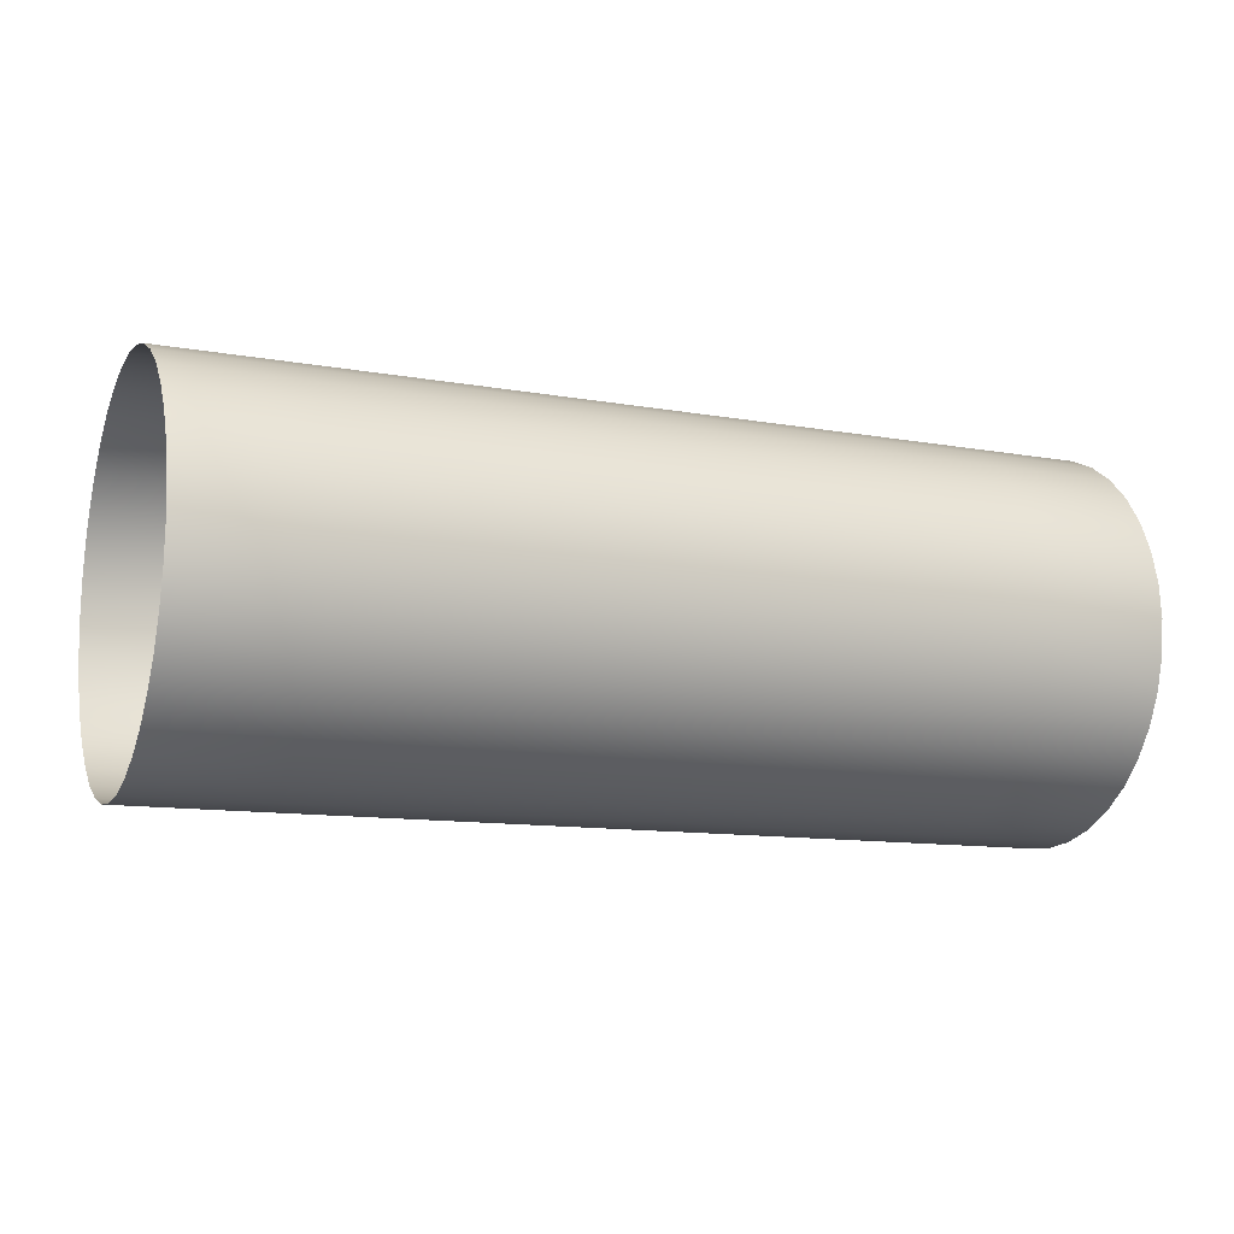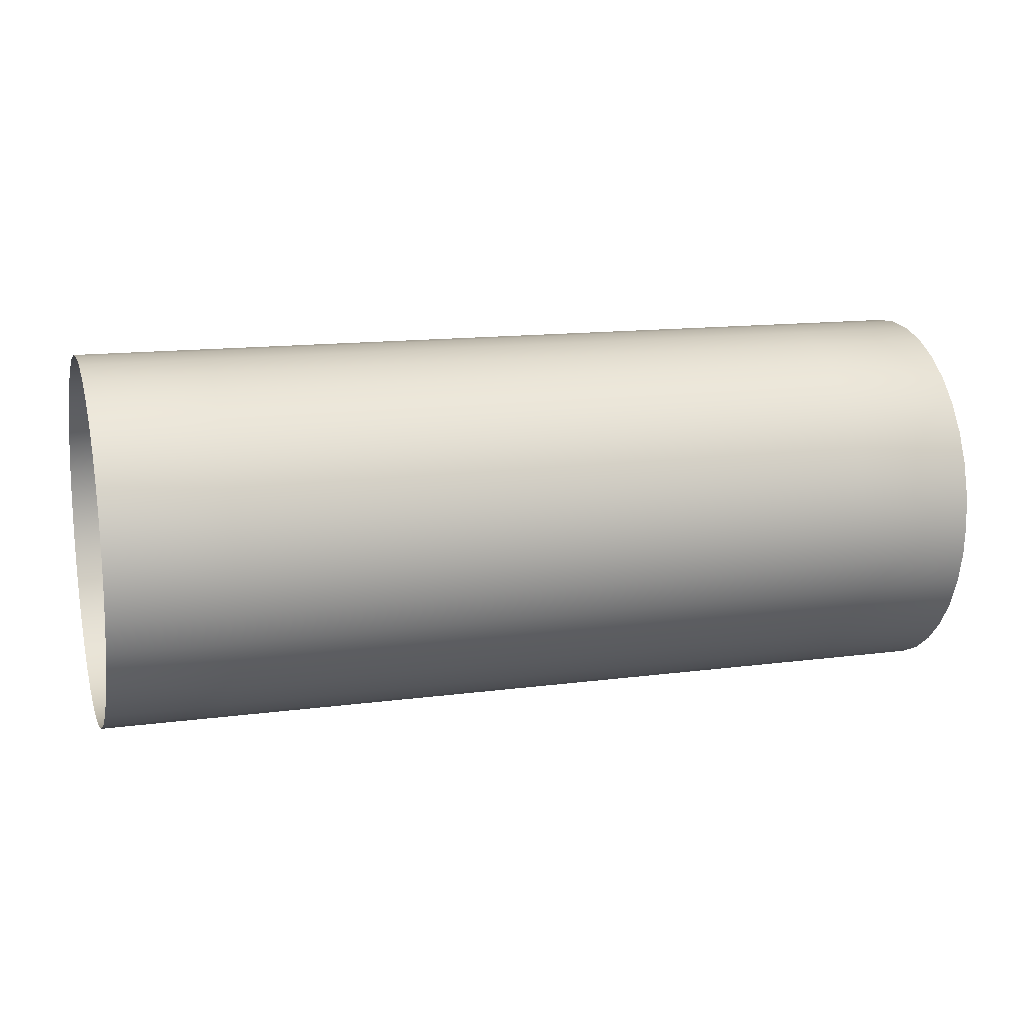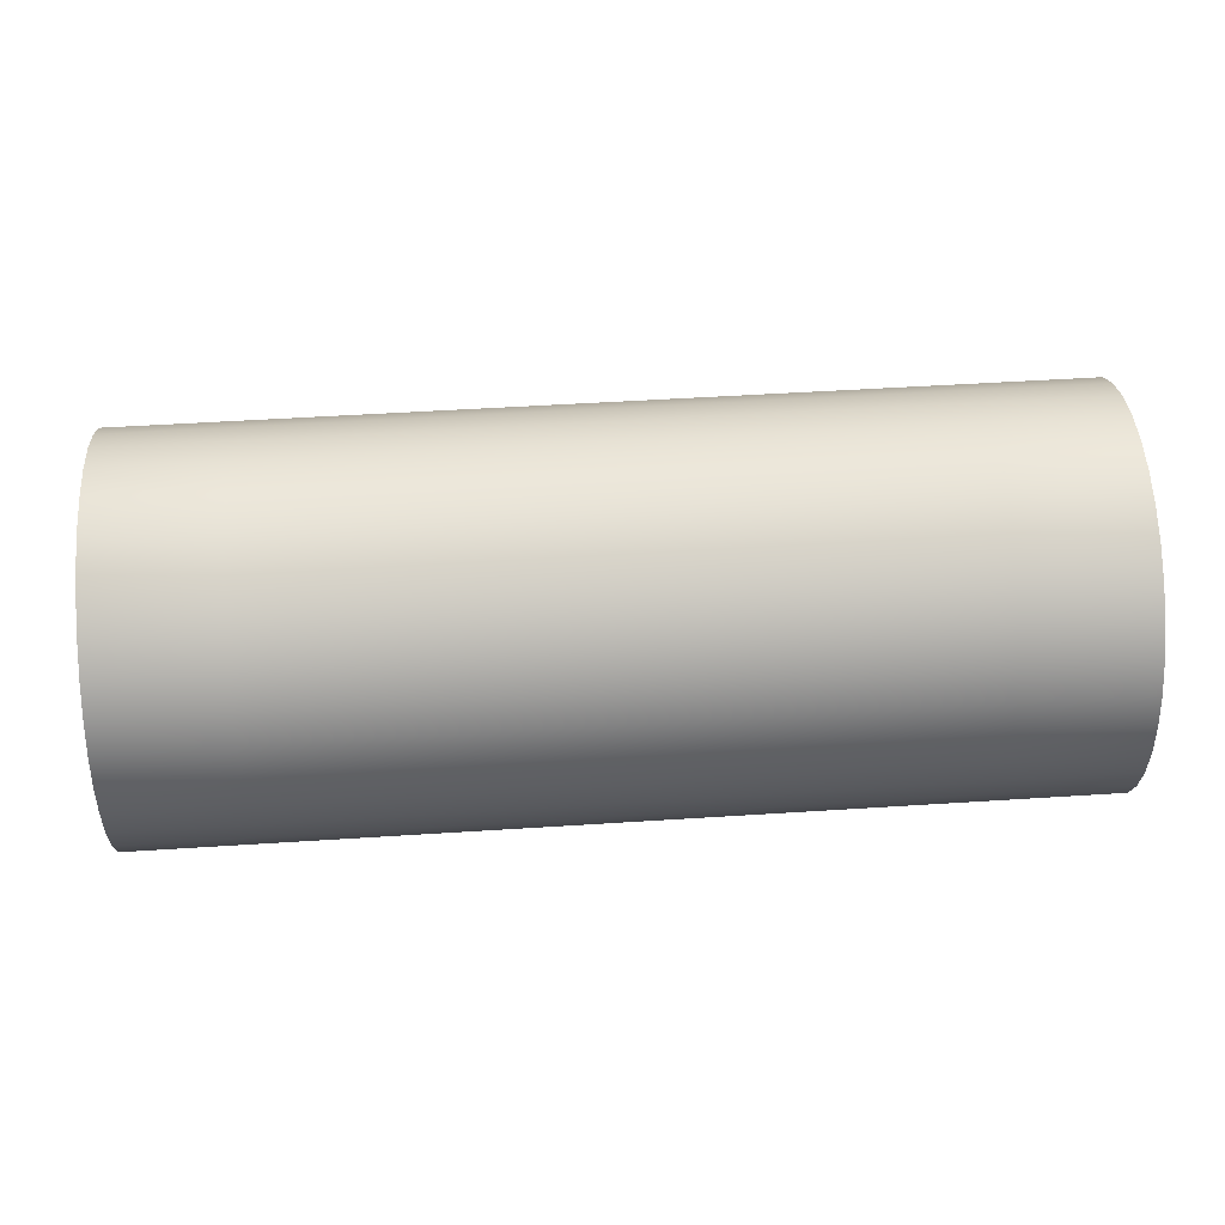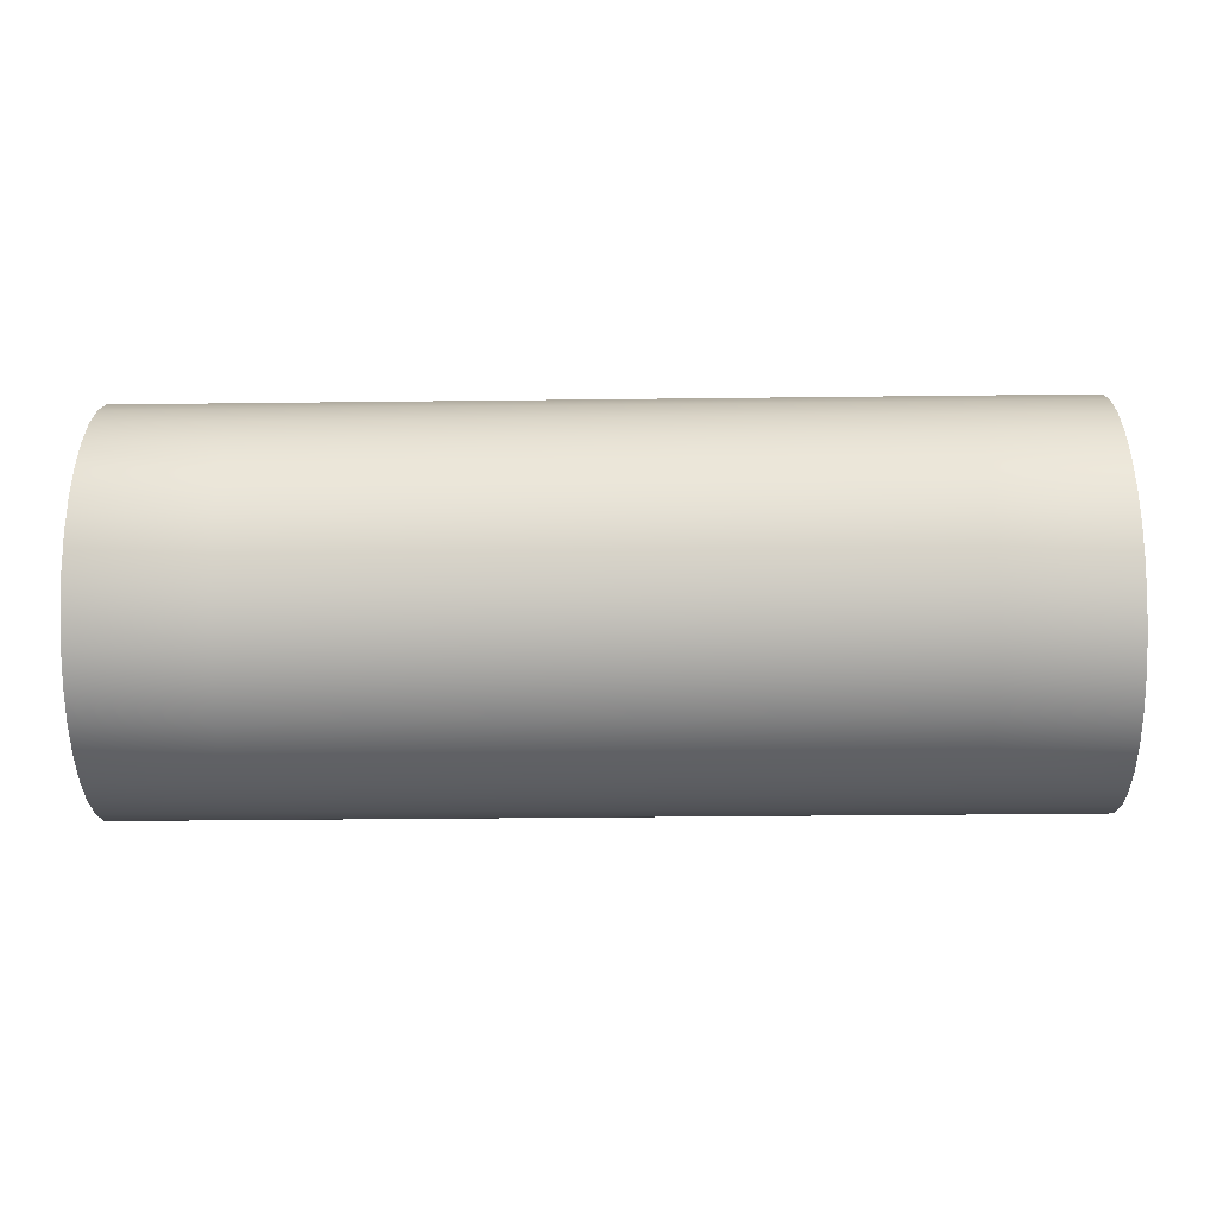
<metadata>
{"format":"obj","ext":"obj","renderer":"f3d","projection":"perspective","resolution":1024,"background":"white","views":[{"elev":-11.6,"azim":155.9,"up":"+Y"},{"elev":13.8,"azim":-17.1,"up":"+Y"},{"elev":59.9,"azim":176.0,"up":"+Z"},{"elev":9.1,"azim":0.8,"up":"+Z"}]}
</metadata>
<code>
v 14.54 1.723 4.797
v 14.48 -0.4495 9.456
v 14.49 6.546 8.844
v 14.47 0.1817 10.55
v 16.91 0.09729 6.024
v 14.52 5.751 5.876
v 14.54 2.335 4.633
v 14.5 6.601 8.213
v 14.46 1.149 11.36
v 14.51 -0.4495 6.97
v 14.53 0.6298 5.428
v 16.92 0.1817 5.904
v 14.46 1.723 11.63
v 14.46 3.598 11.79
v 14.46 4.21 11.63
v 16.9 -0.2446 6.558
v 14.46 4.784 11.36
v 14.52 6.114 6.395
v 14.47 5.303 11
v 14.48 6.382 9.456
v 14.51 6.382 6.97
v 14.54 3.598 4.633
v 14.5 -0.6687 8.213
v 14.52 0.1817 5.876
v 14.53 1.149 5.065
v 16.88 -0.4885 7.143
v 14.47 5.751 10.55
v 14.5 6.546 7.582
v 16.89 -0.4495 6.997
v 14.53 5.303 5.428
v 14.52 -0.1817 6.395
v 14.46 2.335 11.79
v 14.54 4.21 4.797
v 14.47 0.6298 11
v 16.87 -0.6135 7.609
v 16.9 -0.1817 6.423
v 14.48 -0.1817 10.03
v 16.93 0.5267 5.559
v 14.49 -0.6135 8.844
v 16.93 0.6298 5.456
v 16.94 1.149 5.093
v 14.54 2.966 4.578
v 16.95 1.723 4.825
v 16.95 1.593 4.886
v 16.94 1.03 5.175
v 14.53 4.784 5.065
v 14.5 -0.6135 7.582
v 14.48 6.114 10.03
v 16.76 3.758 11.78
v 16.87 -0.6268 7.761
v 16.85 -0.6687 8.24
v 16.85 -0.6552 8.394
v 16.84 -0.6135 8.871
v 16.83 -0.5728 9.022
v 16.82 -0.4495 9.483
v 16.82 -0.3823 9.627
v 16.8 -0.1817 10.06
v 16.8 -0.08951 10.19
v 16.79 0.1817 10.58
v 16.79 0.2965 10.69
v 16.78 0.6298 11.02
v 16.77 0.7639 11.12
v 16.77 1.149 11.39
v 16.77 1.298 11.46
v 16.76 1.723 11.65
v 16.76 1.883 11.7
v 16.76 2.335 11.82
v 16.76 2.5 11.83
v 16.75 2.966 11.87
v 16.75 3.132 11.86
v 16.76 3.598 11.82
v 16.95 2.197 4.698
v 16.76 4.21 11.65
v 16.76 4.359 11.58
v 16.77 4.784 11.39
v 16.77 4.918 11.29
v 16.78 5.303 11.02
v 16.78 5.418 10.91
v 16.79 5.751 10.58
v 16.79 5.844 10.44
v 16.8 6.114 10.06
v 16.81 6.182 9.912
v 16.82 6.382 9.483
v 16.82 6.423 9.33
v 16.84 6.546 8.871
v 16.84 6.56 8.716
v 16.85 6.601 8.24
v 16.86 6.588 8.087
v 16.87 6.546 7.609
v 16.87 6.507 7.462
v 16.89 6.382 6.997
v 16.89 6.319 6.861
v 16.9 6.114 6.423
v 16.91 6.029 6.301
v 16.92 5.751 5.904
v 16.92 5.647 5.8
v 16.93 5.303 5.456
v 16.93 5.184 5.373
v 16.94 4.784 5.093
v 16.94 4.653 5.032
v 16.95 4.21 4.825
v 16.95 4.071 4.788
v 16.95 3.598 4.661
v 16.95 3.455 4.648
v 16.95 2.966 4.606
v 16.95 2.824 4.618
v 16.95 2.335 4.661
v 11.39 -0.6135 7.546
v 11.4 -0.4495 6.934
v 11.4 -0.1817 6.36
v 11.41 0.1817 5.841
v 11.41 0.6298 5.393
v 11.42 1.149 5.029
v 11.42 1.723 4.762
v 11.42 2.335 4.598
v 11.42 2.966 4.542
v 11.42 3.598 4.598
v 11.42 4.21 4.762
v 11.42 4.784 5.029
v 11.41 5.303 5.393
v 11.41 5.751 5.841
v 11.4 6.114 6.36
v 11.4 6.382 6.934
v 11.39 6.546 7.546
v 11.38 6.601 8.177
v 11.37 6.546 8.808
v 11.37 6.382 9.42
v 11.36 6.114 9.995
v 11.35 5.751 10.51
v 11.35 5.303 10.96
v 11.35 4.784 11.32
v 11.34 4.21 11.59
v 11.34 3.598 11.76
v 11.34 2.966 11.81
v 11.34 2.335 11.76
v 11.34 1.723 11.59
v 11.35 1.149 11.32
v 11.35 0.6298 10.96
v 11.35 0.1817 10.51
v 11.36 -0.1817 9.995
v 11.37 -0.4495 9.42
v 11.37 -0.6135 8.808
v 11.38 -0.6687 8.177
v 8.272 -0.6135 7.51
v 8.279 -0.4495 6.898
v 8.286 -0.1817 6.324
v 8.292 0.1817 5.805
v 8.297 0.6298 5.357
v 8.301 1.149 4.994
v 8.304 1.723 4.726
v 8.306 2.335 4.562
v 8.307 2.966 4.507
v 8.306 3.598 4.562
v 8.304 4.21 4.726
v 8.301 4.784 4.994
v 8.297 5.303 5.357
v 8.292 5.751 5.805
v 8.286 6.114 6.324
v 8.279 6.382 6.898
v 8.272 6.546 7.51
v 8.265 6.601 8.141
v 8.258 6.546 8.773
v 8.251 6.382 9.385
v 8.244 6.114 9.959
v 8.238 5.751 10.48
v 8.233 5.303 10.93
v 8.229 4.784 11.29
v 8.226 4.21 11.56
v 8.224 3.598 11.72
v 8.224 2.966 11.78
v 8.224 2.335 11.72
v 8.226 1.723 11.56
v 8.229 1.149 11.29
v 8.233 0.6298 10.93
v 8.238 0.1817 10.48
v 8.244 -0.1817 9.959
v 8.251 -0.4495 9.385
v 8.258 -0.6135 8.773
v 8.265 -0.6687 8.141
v 5.157 -0.6135 7.475
v 5.164 -0.4495 6.863
v 5.17 -0.1817 6.288
v 5.176 0.1817 5.769
v 5.181 0.6298 5.321
v 5.185 1.149 4.958
v 5.189 1.723 4.69
v 5.19 2.335 4.526
v 5.191 2.966 4.471
v 5.19 3.598 4.526
v 5.189 4.21 4.69
v 5.185 4.784 4.958
v 5.181 5.303 5.321
v 5.176 5.751 5.769
v 5.17 6.114 6.288
v 5.164 6.382 6.863
v 5.157 6.546 7.475
v 5.149 6.601 8.106
v 5.142 6.546 8.737
v 5.135 6.382 9.349
v 5.129 6.114 9.923
v 5.123 5.751 10.44
v 5.117 5.303 10.89
v 5.113 4.784 11.25
v 5.11 4.21 11.52
v 5.108 3.598 11.69
v 5.108 2.966 11.74
v 5.108 2.335 11.69
v 5.11 1.723 11.52
v 5.113 1.149 11.25
v 5.117 0.6298 10.89
v 5.123 0.1817 10.44
v 5.129 -0.1817 9.923
v 5.135 -0.4495 9.349
v 5.142 -0.6135 8.737
v 5.149 -0.6687 8.106
v 2.054 -0.1817 6.253
v 2.041 -0.6135 7.439
v 2.073 1.723 4.655
v 2.065 0.6298 5.286
v 2.075 2.966 4.435
v 2.073 4.21 4.655
v 2.054 6.114 6.253
v 2.065 5.303 5.286
v 2.048 6.382 6.827
v 2.019 6.382 9.313
v 2.013 6.114 9.887
v 1.994 4.21 11.49
v 2.002 5.303 10.85
v 1.993 3.598 11.65
v 1.993 2.335 11.65
v 2.013 -0.1817 9.887
v 2.019 -0.4495 9.313
v -0.3386 -0.4495 6.8
v -0.3386 -0.6135 7.412
v -0.3386 -0.1817 6.225
v -0.3386 0.2847 5.603
v -0.3386 1.149 4.895
v -0.3386 0.6298 5.258
v -0.3386 2.477 4.45
v -0.3386 1.861 4.59
v -0.3386 3.598 4.463
v -0.3386 4.784 4.895
v -0.3386 4.34 4.688
v -0.3386 4.902 4.977
v -0.3386 6.114 6.225
v -0.3386 5.751 5.706
v -0.3386 6.382 6.8
v -0.3386 6.559 7.561
v -0.3386 6.546 8.674
v -0.3386 6.317 9.426
v -0.3386 6.506 8.822
v -0.3386 6.114 9.861
v -0.3386 5.835 5.826
v -0.3386 5.303 5.258
v 2.026 -0.6135 8.701
v 2.034 -0.6687 8.07
v 2.002 0.6298 10.85
v 2.07 1.149 4.922
v 1.994 1.723 11.49
v -0.3386 0.7482 5.175
v -0.3386 6.421 6.943
v -0.3386 3.736 4.5
v -0.3386 0.6298 10.83
v -0.3386 4.21 11.46
v -0.3386 -0.6555 7.893
v -0.3386 -0.6687 8.043
v -0.3386 -0.6267 8.522
v -0.3386 -0.6135 8.674
v -0.3386 -0.4893 9.138
v -0.3386 -0.4495 9.286
v -0.3386 -0.2473 9.72
v -0.3386 -0.1817 9.861
v -0.3386 0.09204 10.25
v -0.3386 0.1817 10.38
v -0.3386 0.5184 10.72
v -0.3386 1.019 11.1
v -0.3386 1.149 11.19
v -0.3386 1.579 11.39
v -0.3386 1.723 11.46
v -0.3386 2.181 11.58
v -0.3386 2.335 11.62
v -0.3386 2.807 11.66
v -0.3386 2.966 11.68
v -0.3386 3.439 11.64
v -0.3386 3.598 11.62
v -0.3386 4.056 11.5
v 2.048 -0.4495 6.827
v -0.3386 4.64 11.26
v -0.3386 4.784 11.19
v -0.3386 5.173 10.92
v -0.3386 5.303 10.83
v -0.3386 5.751 10.38
v -0.3386 5.64 10.49
v -0.3386 6.382 9.286
v -0.3386 6.588 8.194
v -0.3386 6.601 8.043
v -0.3386 6.546 7.412
v -0.3386 6.177 6.359
v -0.3386 5.405 5.361
v -0.3386 4.21 4.627
v -0.3386 3.109 4.42
v -0.3386 2.966 4.408
v -0.3386 2.335 4.463
v -0.3386 1.723 4.627
v -0.3386 1.279 4.834
v -0.3386 0.1817 5.706
v -0.3386 -0.09753 6.105
v -0.3386 -0.3869 6.665
v -0.3386 -0.5748 7.267
v 2.007 0.1817 10.41
v 1.997 1.149 11.22
v 1.992 2.966 11.7
v 1.997 4.784 11.22
v 2.007 5.751 10.41
v 2.026 6.546 8.701
v 2.034 6.601 8.07
v 2.041 6.546 7.439
v 2.06 5.751 5.734
v 2.07 4.784 4.922
v 2.075 3.598 4.491
v 2.075 2.335 4.491
v 2.06 0.1817 5.734
v 14.46 2.966 11.85
v -0.3386 6.025 9.988
g mmGroup0
f 143 108 47
f 23 143 47
f 142 143 23
f 39 142 23
f 141 142 39
f 2 141 39
f 140 141 2
f 37 140 2
f 139 140 37
f 4 139 37
f 138 139 4
f 34 138 4
f 137 138 34
f 9 137 34
f 136 137 9
f 13 136 9
f 135 136 13
f 32 135 13
f 134 135 32
f 323 134 32
f 133 134 323
f 14 133 323
f 132 133 14
f 15 132 14
f 131 132 15
f 17 131 15
f 130 131 17
f 19 130 17
f 129 130 19
f 27 129 19
f 128 129 27
f 48 128 27
f 127 128 48
f 20 127 48
f 126 127 20
f 3 126 20
f 125 126 3
f 8 125 3
f 124 125 8
f 28 124 8
f 123 124 28
f 21 123 28
f 122 123 21
f 18 122 21
f 121 122 18
f 6 121 18
f 120 121 6
f 30 120 6
f 119 120 30
f 46 119 30
f 118 119 46
f 33 118 46
f 117 118 33
f 22 117 33
f 116 117 22
f 42 116 22
f 115 116 42
f 7 115 42
f 114 115 7
f 1 114 7
f 113 114 1
f 25 113 1
f 112 113 25
f 11 112 25
f 111 112 11
f 24 111 11
f 110 111 24
f 31 110 24
f 109 110 31
f 10 109 31
f 108 109 10
f 47 108 10
f 35 50 47
f 23 47 50
f 23 50 51
f 51 52 23
f 39 23 52
f 39 52 53
f 53 54 39
f 2 39 54
f 2 54 55
f 55 56 2
f 37 2 56
f 37 56 57
f 57 58 37
f 4 37 58
f 4 58 59
f 59 60 4
f 34 4 60
f 34 60 61
f 61 62 34
f 9 34 62
f 9 62 63
f 63 64 9
f 13 9 64
f 13 64 65
f 65 66 13
f 32 13 66
f 32 66 67
f 67 68 32
f 323 32 68
f 323 68 69
f 14 69 70
f 14 323 69
f 14 70 71
f 15 71 49
f 15 14 71
f 15 49 73
f 17 73 74
f 17 15 73
f 17 74 75
f 19 75 76
f 19 17 75
f 19 76 77
f 27 77 78
f 27 19 77
f 27 78 79
f 48 79 80
f 48 27 79
f 48 80 81
f 20 81 82
f 20 48 81
f 20 82 83
f 3 83 84
f 3 20 83
f 3 84 85
f 8 85 86
f 8 3 85
f 8 86 87
f 28 87 88
f 28 8 87
f 28 88 89
f 21 89 90
f 21 28 89
f 21 90 91
f 18 91 92
f 18 21 91
f 18 92 93
f 6 93 94
f 6 18 93
f 6 94 95
f 30 95 96
f 30 6 95
f 30 96 97
f 108 144 109
f 144 145 109
f 109 145 110
f 145 146 110
f 110 146 111
f 146 147 111
f 111 147 112
f 147 148 112
f 112 148 113
f 148 149 113
f 113 149 114
f 149 150 114
f 114 150 115
f 150 151 115
f 115 151 116
f 151 152 116
f 116 152 117
f 152 153 117
f 117 153 118
f 153 154 118
f 118 154 119
f 154 155 119
f 119 155 120
f 155 156 120
f 120 156 121
f 156 157 121
f 121 157 122
f 157 158 122
f 122 158 123
f 158 159 123
f 123 159 124
f 159 160 124
f 124 160 125
f 160 161 125
f 125 161 126
f 161 162 126
f 126 162 127
f 162 163 127
f 127 163 128
f 163 164 128
f 128 164 129
f 164 165 129
f 129 165 130
f 165 166 130
f 130 166 131
f 166 167 131
f 131 167 132
f 167 168 132
f 132 168 133
f 168 169 133
f 133 169 134
f 169 170 134
f 134 170 135
f 170 171 135
f 135 171 136
f 171 172 136
f 136 172 137
f 172 173 137
f 137 173 138
f 173 174 138
f 138 174 139
f 174 175 139
f 139 175 140
f 175 176 140
f 140 176 141
f 176 177 141
f 141 177 142
f 177 178 142
f 142 178 143
f 178 179 143
f 143 179 108
f 179 144 108
f 144 180 145
f 180 181 145
f 145 181 146
f 181 182 146
f 146 182 147
f 182 183 147
f 147 183 148
f 183 184 148
f 148 184 149
f 184 185 149
f 149 185 150
f 185 186 150
f 150 186 151
f 186 187 151
f 151 187 152
f 187 188 152
f 152 188 153
f 188 189 153
f 153 189 154
f 189 190 154
f 154 190 155
f 190 191 155
f 155 191 156
f 191 192 156
f 156 192 157
f 192 193 157
f 157 193 158
f 193 194 158
f 158 194 159
f 194 195 159
f 159 195 160
f 195 196 160
f 160 196 161
f 196 197 161
f 161 197 162
f 197 198 162
f 162 198 163
f 198 199 163
f 163 199 164
f 199 200 164
f 164 200 165
f 200 201 165
f 165 201 166
f 201 202 166
f 166 202 167
f 202 203 167
f 167 203 168
f 203 204 168
f 168 204 169
f 204 205 169
f 169 205 170
f 205 206 170
f 170 206 171
f 206 207 171
f 171 207 172
f 207 208 172
f 172 208 173
f 208 209 173
f 173 209 174
f 209 210 174
f 174 210 175
f 210 211 175
f 175 211 176
f 211 212 176
f 176 212 177
f 212 213 177
f 177 213 178
f 213 214 178
f 178 214 179
f 214 215 179
f 179 215 144
f 215 180 144
f 217 265 234
f 217 266 265
f 217 256 266
f 256 267 266
f 256 268 267
f 256 255 268
f 255 269 268
f 255 270 269
f 255 232 270
f 232 271 270
f 232 272 271
f 232 231 272
f 231 273 272
f 231 274 273
f 231 310 274
f 310 275 274
f 310 263 275
f 310 257 263
f 257 276 263
f 257 277 276
f 257 311 277
f 311 278 277
f 311 279 278
f 311 259 279
f 259 280 279
f 259 281 280
f 259 230 281
f 230 282 281
f 230 283 282
f 230 312 283
f 312 284 283
f 285 284 229
f 312 229 284
f 229 286 285
f 264 286 227
f 229 227 286
f 227 288 264
f 289 288 313
f 227 313 288
f 313 290 289
f 291 290 228
f 313 228 290
f 228 293 291
f 292 293 314
f 228 314 293
f 314 324 292
f 252 324 226
f 314 226 324
f 226 250 252
f 294 250 225
f 226 225 250
f 225 251 294
f 249 251 315
f 225 315 251
f 315 295 249
f 296 295 316
f 315 316 295
f 316 248 296
f 297 248 317
f 316 317 248
f 317 261 297
f 247 261 224
f 317 224 261
f 224 298 247
f 245 298 222
f 224 222 298
f 222 253 245
f 246 253 318
f 222 318 253
f 318 299 246
f 254 299 223
f 318 223 299
f 223 244 254
f 242 244 319
f 223 319 244
f 319 243 242
f 300 243 221
f 319 221 243
f 221 262 300
f 241 262 320
f 221 320 262
f 320 301 241
f 302 301 220
f 320 220 301
f 220 239 302
f 220 303 239
f 220 321 303
f 321 240 303
f 321 304 240
f 321 218 304
f 218 305 304
f 218 237 305
f 218 258 237
f 258 260 237
f 258 238 260
f 258 219 238
f 219 236 238
f 219 306 236
f 219 322 306
f 322 307 306
f 322 235 307
f 322 216 235
f 216 308 235
f 216 233 308
f 216 287 233
f 287 309 233
f 287 234 309
f 287 217 234
f 256 217 180
f 215 256 180
f 255 256 215
f 214 255 215
f 232 255 214
f 213 232 214
f 231 232 213
f 212 231 213
f 310 231 212
f 211 310 212
f 257 310 211
f 210 257 211
f 311 257 210
f 209 311 210
f 259 311 209
f 208 259 209
f 230 259 208
f 207 230 208
f 312 230 207
f 206 312 207
f 229 312 206
f 205 229 206
f 227 229 205
f 204 227 205
f 313 227 204
f 203 313 204
f 228 313 203
f 202 228 203
f 314 228 202
f 201 314 202
f 226 314 201
f 200 226 201
f 225 226 200
f 199 225 200
f 315 225 199
f 198 315 199
f 46 97 98
f 46 30 97
f 46 98 99
f 33 99 100
f 33 46 99
f 33 100 101
f 22 101 102
f 22 33 101
f 22 102 103
f 42 103 104
f 42 22 103
f 42 104 105
f 105 106 42
f 7 42 106
f 7 106 107
f 107 72 7
f 1 7 72
f 1 72 43
f 43 44 1
f 25 1 44
f 25 44 41
f 41 45 25
f 11 25 45
f 11 45 40
f 40 38 11
f 24 11 38
f 24 38 12
f 12 5 24
f 31 24 5
f 31 5 36
f 36 16 31
f 10 31 16
f 10 16 29
f 29 26 10
f 47 10 26
f 47 26 35
f 316 315 198
f 197 316 198
f 317 316 197
f 196 317 197
f 224 317 196
f 195 224 196
f 222 224 195
f 194 222 195
f 318 222 194
f 193 318 194
f 223 318 193
f 192 223 193
f 319 223 192
f 191 319 192
f 221 319 191
f 190 221 191
f 320 221 190
f 189 320 190
f 220 320 189
f 188 220 189
f 321 220 188
f 187 321 188
f 218 321 187
f 186 218 187
f 258 218 186
f 185 258 186
f 219 258 185
f 184 219 185
f 322 219 184
f 183 322 184
f 216 322 183
f 182 216 183
f 287 216 182
f 181 287 182
f 217 287 181
f 180 217 181

</code>
